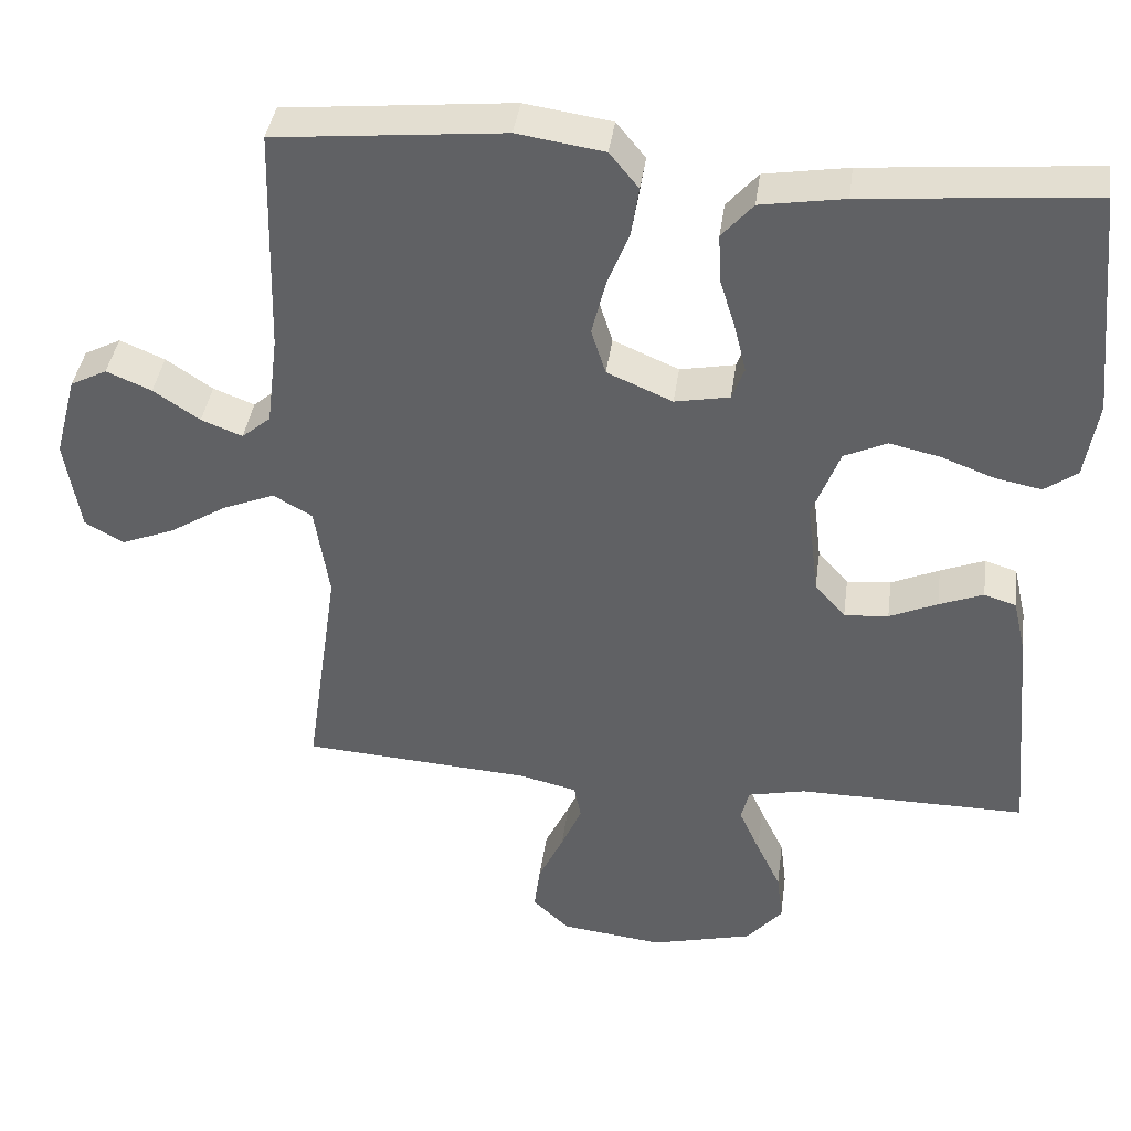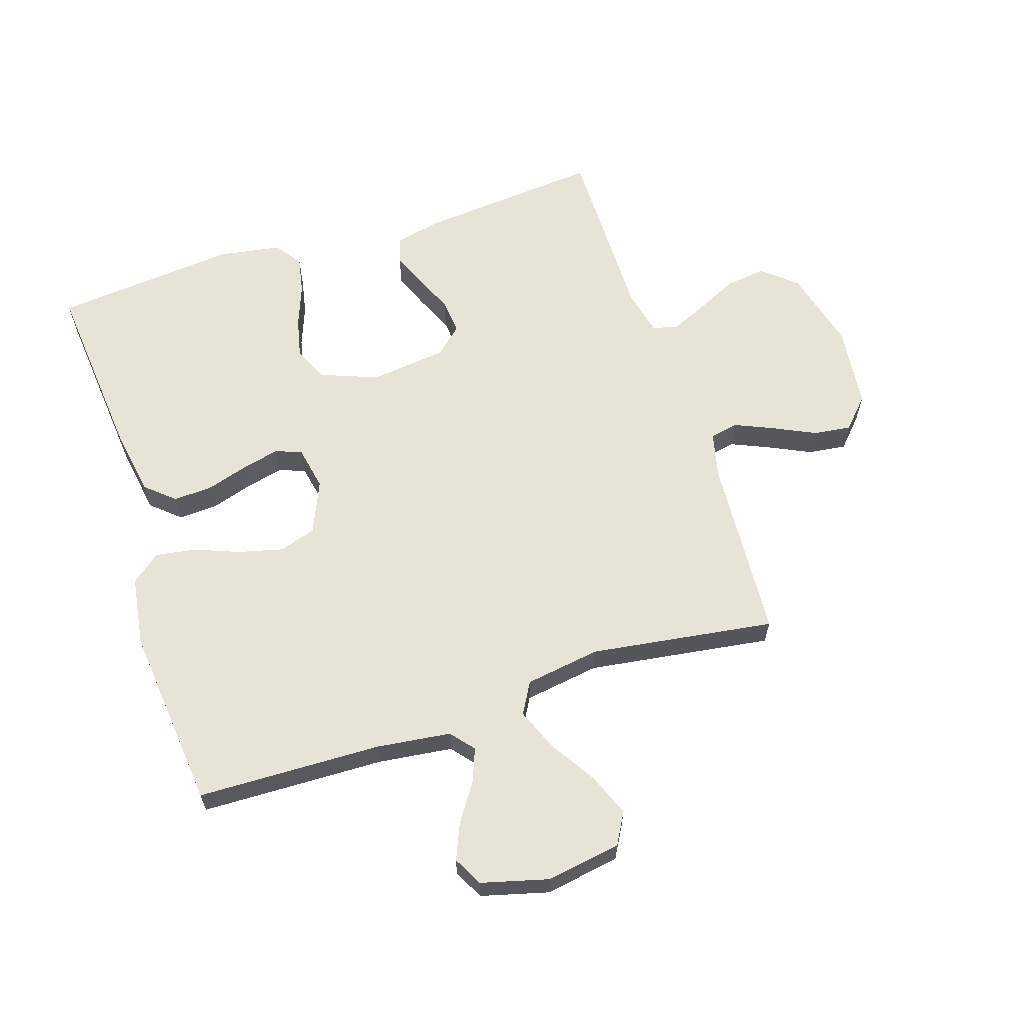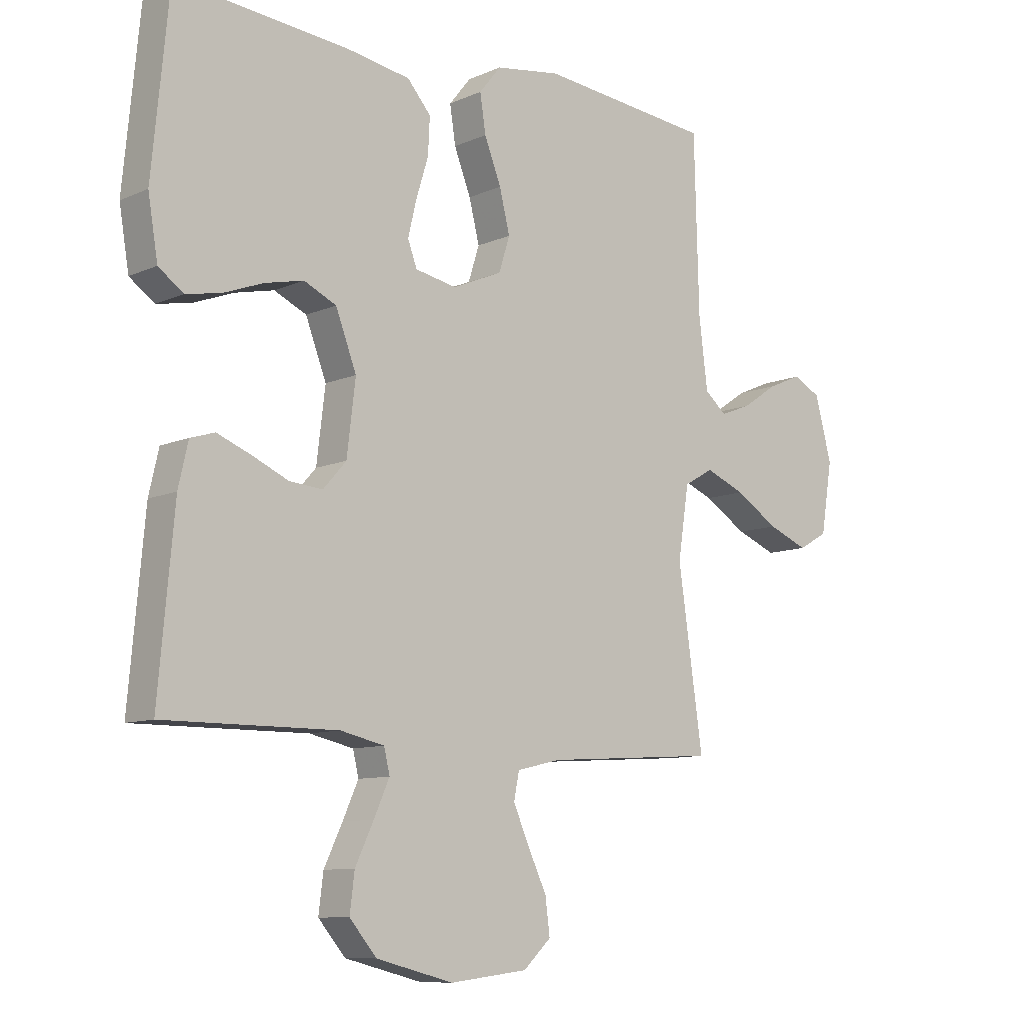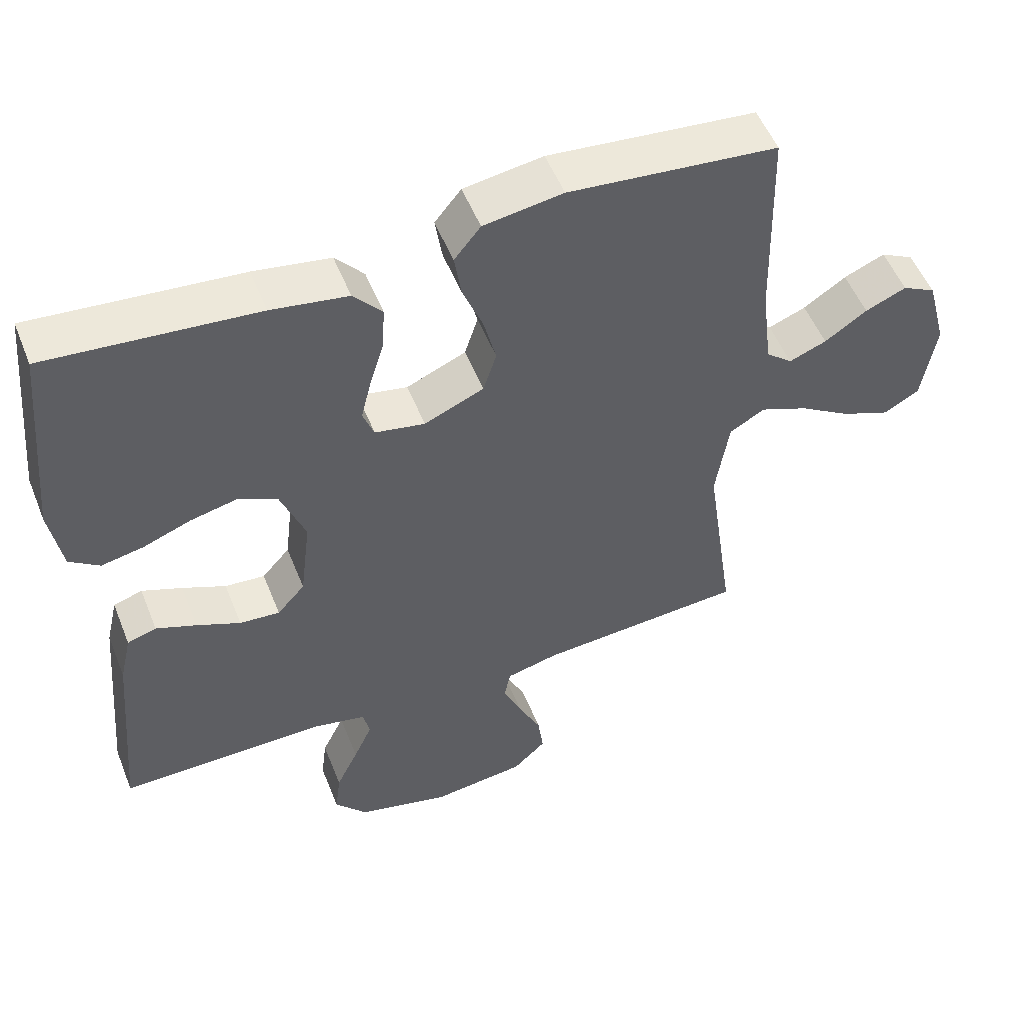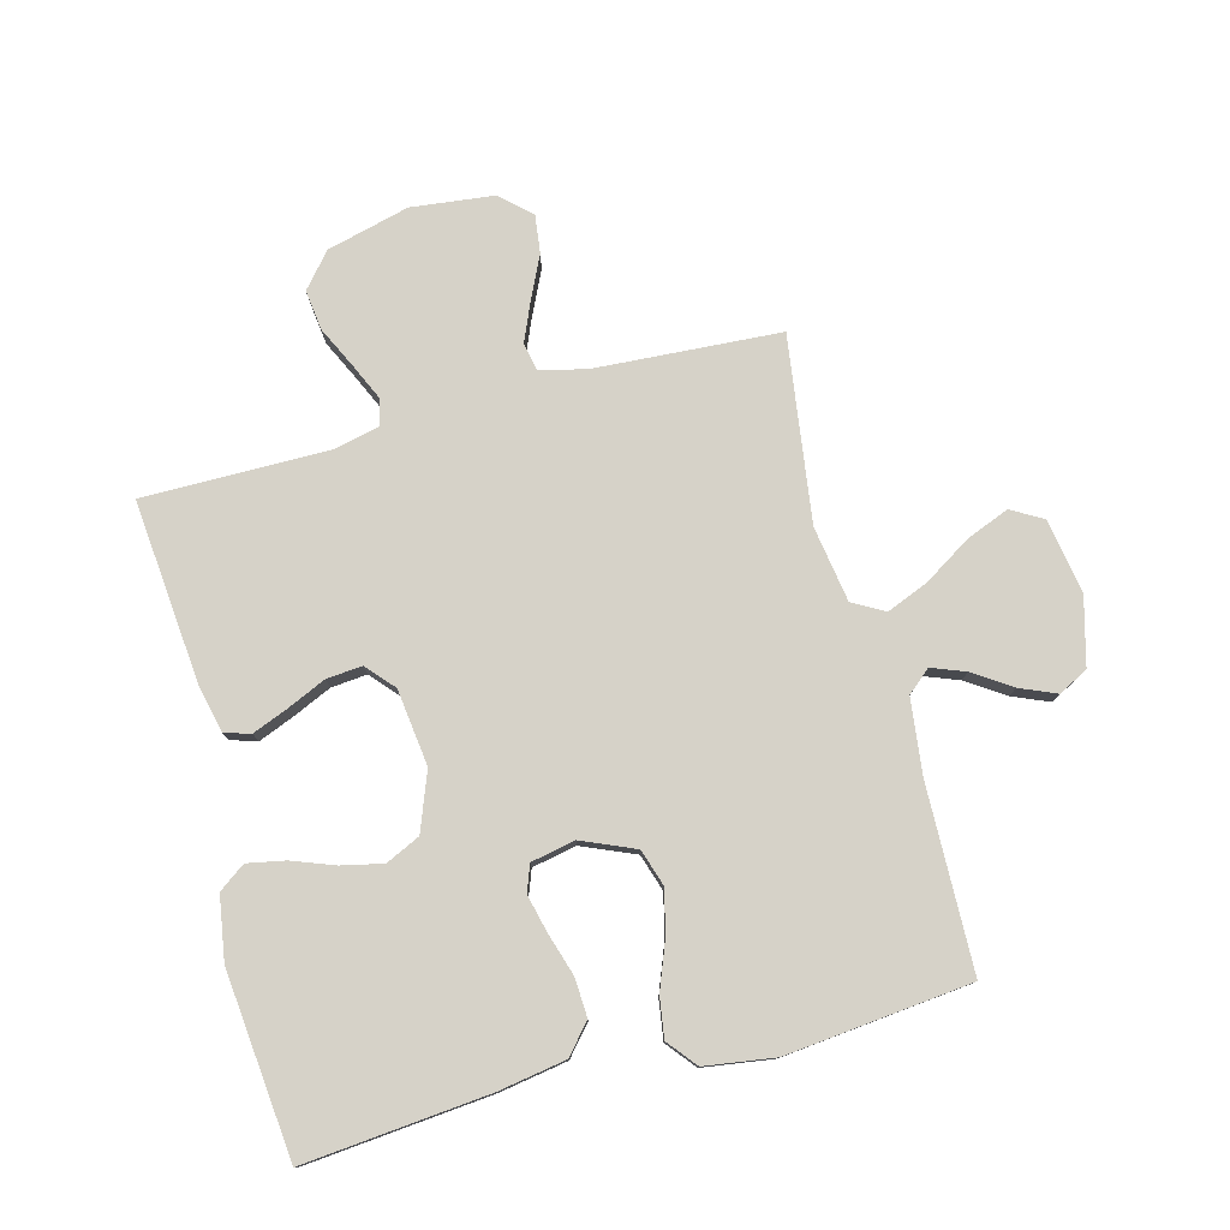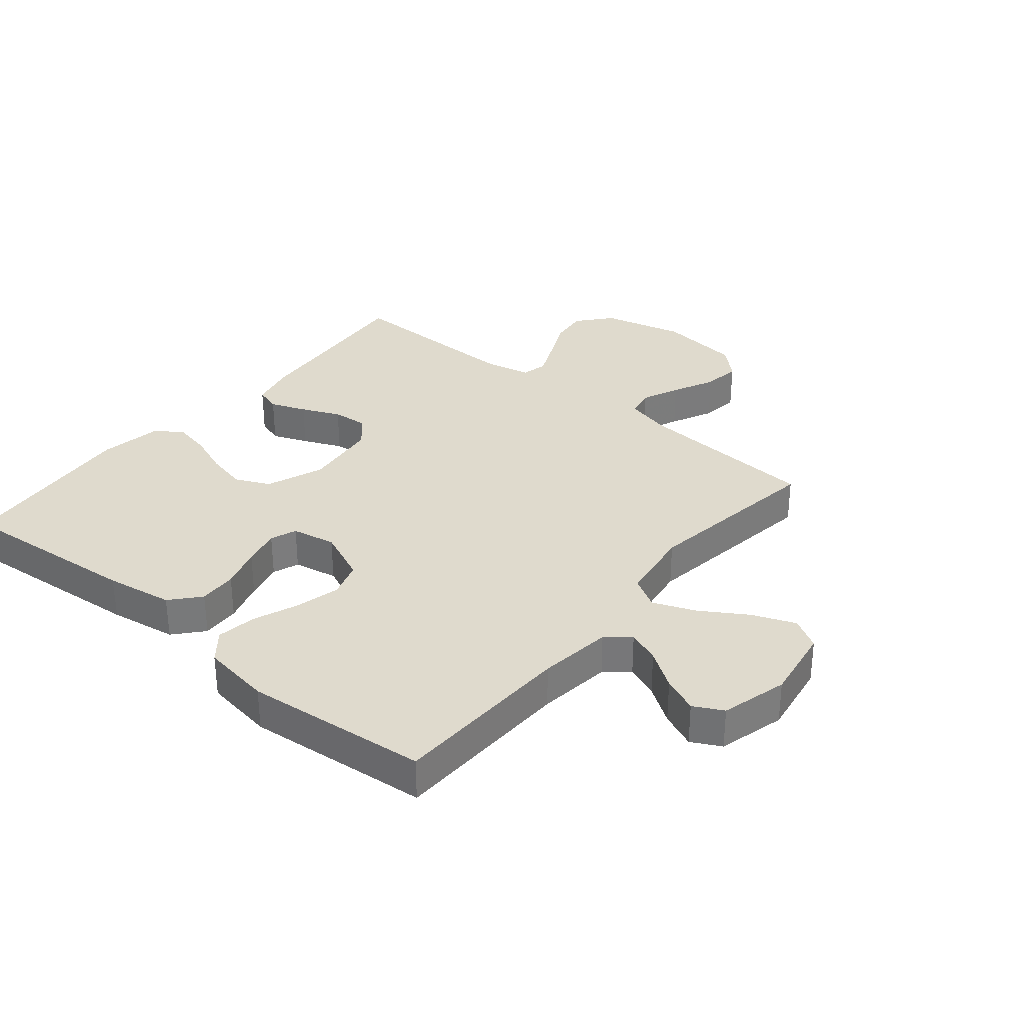
<metadata>
{"format":"obj","ext":"obj","renderer":"f3d","projection":"perspective","resolution":1024,"background":"white","views":[{"elev":39.7,"azim":-172.3,"up":"+Z"},{"elev":62.4,"azim":72.0,"up":"+Y"},{"elev":-9.6,"azim":-41.3,"up":"+Z"},{"elev":53.0,"azim":-21.6,"up":"+Z"},{"elev":78.2,"azim":-15.0,"up":"+Y"},{"elev":32.8,"azim":39.7,"up":"+Y"}]}
</metadata>
<code>
v 0.5 0.07 0.5
v 0.508 0.07 0.2
v 0.523 0.07 0.079
v 0.561 0.07 0.047
v 0.615 0.07 0.068
v 0.676 0.07 0.109
v 0.735 0.07 0.134
v 0.783 0.07 0.109
v 0.812 0.07 0
v 0.792 0.07 -0.122
v 0.741 0.07 -0.151
v 0.671 0.07 -0.123
v 0.596 0.07 -0.076
v 0.527 0.07 -0.048
v 0.476 0.07 -0.077
v 0.457 0.07 -0.2
v 0.5 0.07 -0.5
v 0.2 0.07 -0.52
v 0.124 0.07 -0.538
v 0.115 0.07 -0.584
v 0.142 0.07 -0.646
v 0.175 0.07 -0.715
v 0.183 0.07 -0.777
v 0.135 0.07 -0.822
v 0 0.07 -0.838
v -0.134 0.07 -0.804
v -0.181 0.07 -0.749
v -0.173 0.07 -0.684
v -0.141 0.07 -0.617
v -0.114 0.07 -0.557
v -0.124 0.07 -0.515
v -0.2 0.07 -0.498
v -0.5 0.07 -0.5
v -0.473 0.07 -0.2
v -0.456 0.07 -0.126
v -0.414 0.07 -0.113
v -0.356 0.07 -0.136
v -0.293 0.07 -0.164
v -0.235 0.07 -0.169
v -0.195 0.07 -0.124
v -0.18 0.07 0
v -0.216 0.07 0.094
v -0.272 0.07 0.12
v -0.339 0.07 0.105
v -0.408 0.07 0.079
v -0.469 0.07 0.067
v -0.512 0.07 0.098
v -0.529 0.07 0.2
v -0.5 0.07 0.5
v -0.2 0.07 0.473
v -0.09 0.07 0.455
v -0.049 0.07 0.408
v -0.052 0.07 0.345
v -0.073 0.07 0.277
v -0.088 0.07 0.215
v -0.072 0.07 0.172
v 0 0.07 0.158
v 0.086 0.07 0.195
v 0.105 0.07 0.255
v 0.087 0.07 0.327
v 0.058 0.07 0.401
v 0.048 0.07 0.466
v 0.086 0.07 0.513
v 0.2 0.07 0.53
v 0.5 0 0.5
v 0.508 0 0.2
v 0.523 0 0.079
v 0.561 0 0.047
v 0.615 0 0.068
v 0.676 0 0.109
v 0.735 0 0.134
v 0.783 0 0.109
v 0.812 0 0
v 0.792 0 -0.122
v 0.741 0 -0.151
v 0.671 0 -0.123
v 0.596 0 -0.076
v 0.527 0 -0.048
v 0.476 0 -0.077
v 0.457 0 -0.2
v 0.5 0 -0.5
v 0.2 0 -0.52
v 0.124 0 -0.538
v 0.115 0 -0.584
v 0.142 0 -0.646
v 0.175 0 -0.715
v 0.183 0 -0.777
v 0.135 0 -0.822
v 0 0 -0.838
v -0.134 0 -0.804
v -0.181 0 -0.749
v -0.173 0 -0.684
v -0.141 0 -0.617
v -0.114 0 -0.557
v -0.124 0 -0.515
v -0.2 0 -0.498
v -0.5 0 -0.5
v -0.473 0 -0.2
v -0.456 0 -0.126
v -0.414 0 -0.113
v -0.356 0 -0.136
v -0.293 0 -0.164
v -0.235 0 -0.169
v -0.195 0 -0.124
v -0.18 0 0
v -0.216 0 0.094
v -0.272 0 0.12
v -0.339 0 0.105
v -0.408 0 0.079
v -0.469 0 0.067
v -0.512 0 0.098
v -0.529 0 0.2
v -0.5 0 0.5
v -0.2 0 0.473
v -0.09 0 0.455
v -0.049 0 0.408
v -0.052 0 0.345
v -0.073 0 0.277
v -0.088 0 0.215
v -0.072 0 0.172
v 0 0 0.158
v 0.086 0 0.195
v 0.105 0 0.255
v 0.087 0 0.327
v 0.058 0 0.401
v 0.048 0 0.466
v 0.086 0 0.513
v 0.2 0 0.53
f 63 64 1 2
f 60 61 62 63
f 59 60 63 2
f 58 59 2 3
f 57 58 3 4
f 56 57 4
f 51 52 53 54
f 51 54 55
f 50 51 55
f 49 50 55 56
f 47 48 49 56
f 44 45 46 47
f 43 44 47 56
f 35 36 37 38
f 33 34 35 38
f 32 33 38 39
f 31 32 39 40
f 26 27 28 29
f 26 29 30
f 25 26 30
f 21 22 23 24
f 20 21 24 25
f 19 20 25 30
f 16 17 18
f 15 16 18 19
f 10 11 12 13
f 10 13 14
f 9 10 14
f 8 9 14
f 5 6 7 8
f 4 5 8 14
f 42 43 56 4
f 30 31 40 41
f 15 19 30 41
f 15 41 42
f 4 14 15 42
f 66 65 128 127
f 127 126 125 124
f 66 127 124 123
f 67 66 123 122
f 68 67 122 121
f 68 121 120
f 118 117 116 115
f 119 118 115
f 119 115 114
f 120 119 114 113
f 120 113 112 111
f 111 110 109 108
f 120 111 108 107
f 102 101 100 99
f 102 99 98 97
f 103 102 97 96
f 104 103 96 95
f 93 92 91 90
f 94 93 90
f 94 90 89
f 88 87 86 85
f 89 88 85 84
f 94 89 84 83
f 82 81 80
f 83 82 80 79
f 77 76 75 74
f 78 77 74
f 78 74 73
f 78 73 72
f 72 71 70 69
f 78 72 69 68
f 68 120 107 106
f 105 104 95 94
f 105 94 83 79
f 106 105 79
f 106 79 78 68
f 1 65 66 2
f 2 66 67 3
f 3 67 68 4
f 4 68 69 5
f 5 69 70 6
f 6 70 71 7
f 7 71 72 8
f 8 72 73 9
f 9 73 74 10
f 10 74 75 11
f 11 75 76 12
f 12 76 77 13
f 13 77 78 14
f 14 78 79 15
f 15 79 80 16
f 16 80 81 17
f 17 81 82 18
f 18 82 83 19
f 19 83 84 20
f 20 84 85 21
f 21 85 86 22
f 22 86 87 23
f 23 87 88 24
f 24 88 89 25
f 25 89 90 26
f 26 90 91 27
f 27 91 92 28
f 28 92 93 29
f 29 93 94 30
f 30 94 95 31
f 31 95 96 32
f 32 96 97 33
f 33 97 98 34
f 34 98 99 35
f 35 99 100 36
f 36 100 101 37
f 37 101 102 38
f 38 102 103 39
f 39 103 104 40
f 40 104 105 41
f 41 105 106 42
f 42 106 107 43
f 43 107 108 44
f 44 108 109 45
f 45 109 110 46
f 46 110 111 47
f 47 111 112 48
f 48 112 113 49
f 49 113 114 50
f 50 114 115 51
f 51 115 116 52
f 52 116 117 53
f 53 117 118 54
f 54 118 119 55
f 55 119 120 56
f 56 120 121 57
f 57 121 122 58
f 58 122 123 59
f 59 123 124 60
f 60 124 125 61
f 61 125 126 62
f 62 126 127 63
f 63 127 128 64
f 64 128 65 1

</code>
